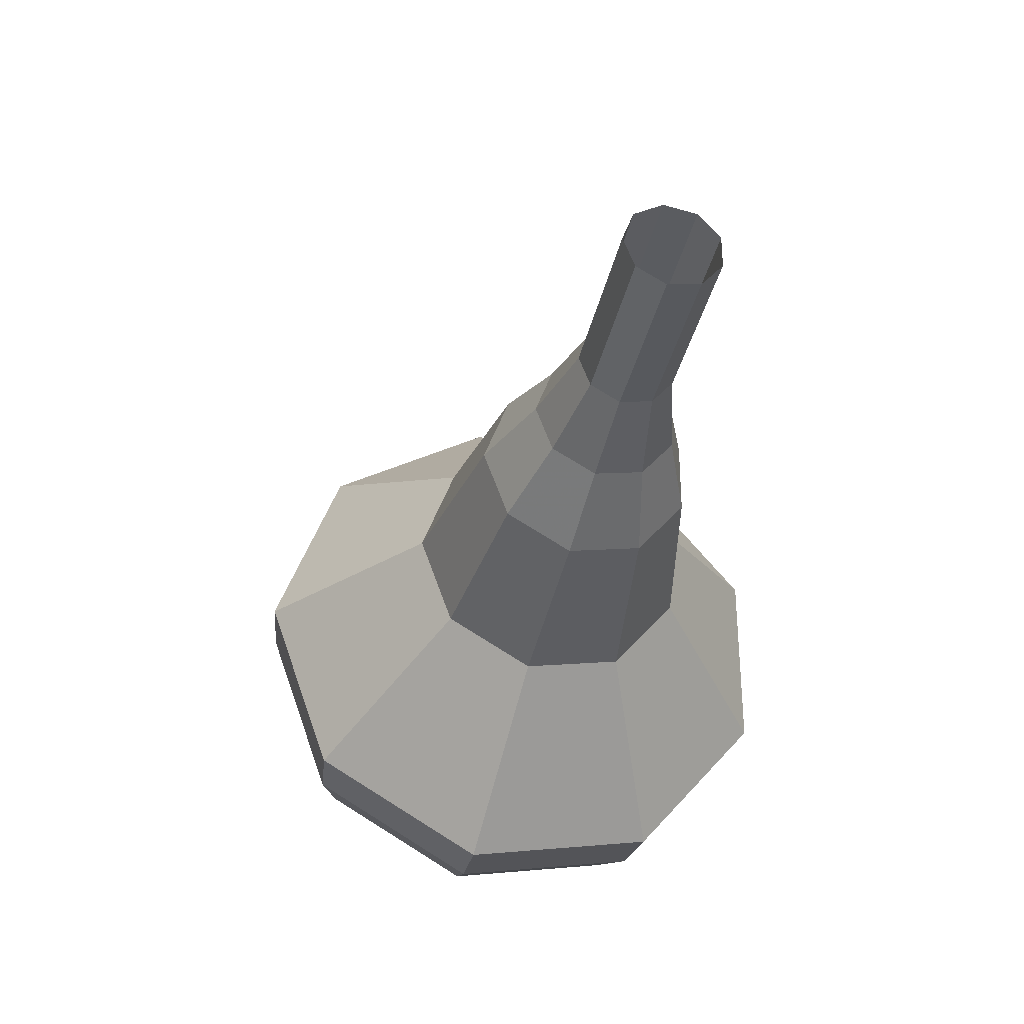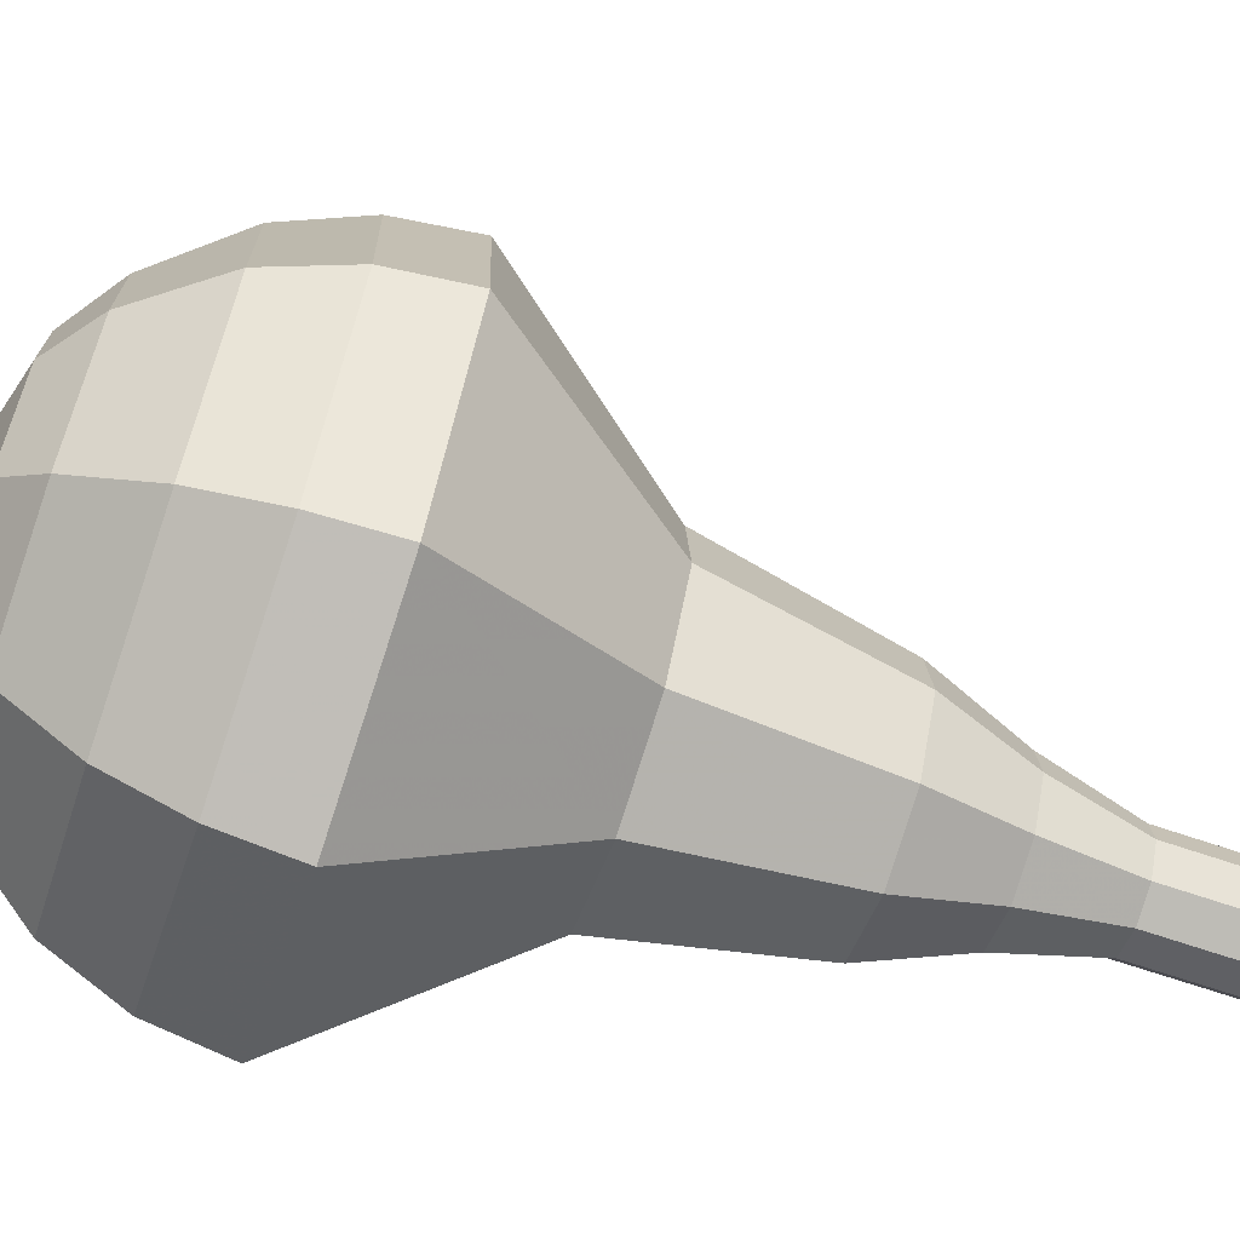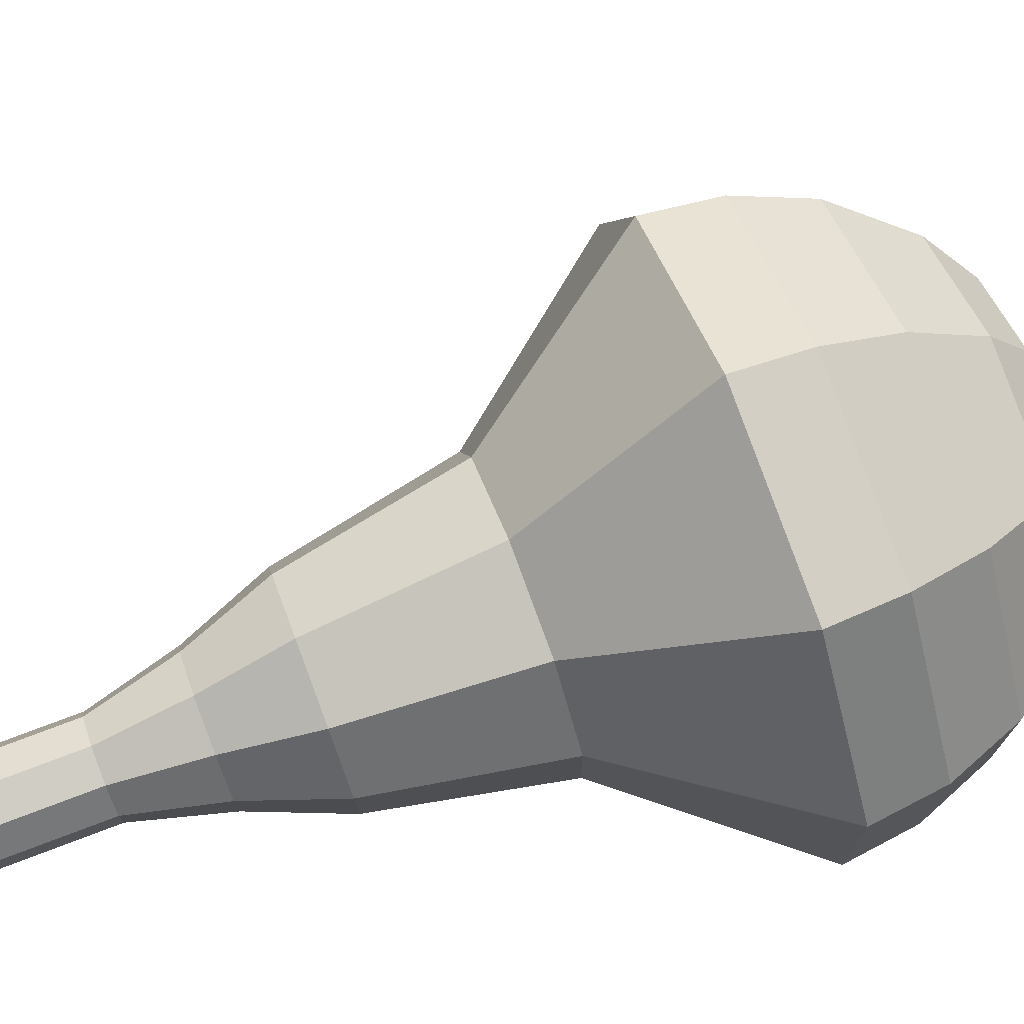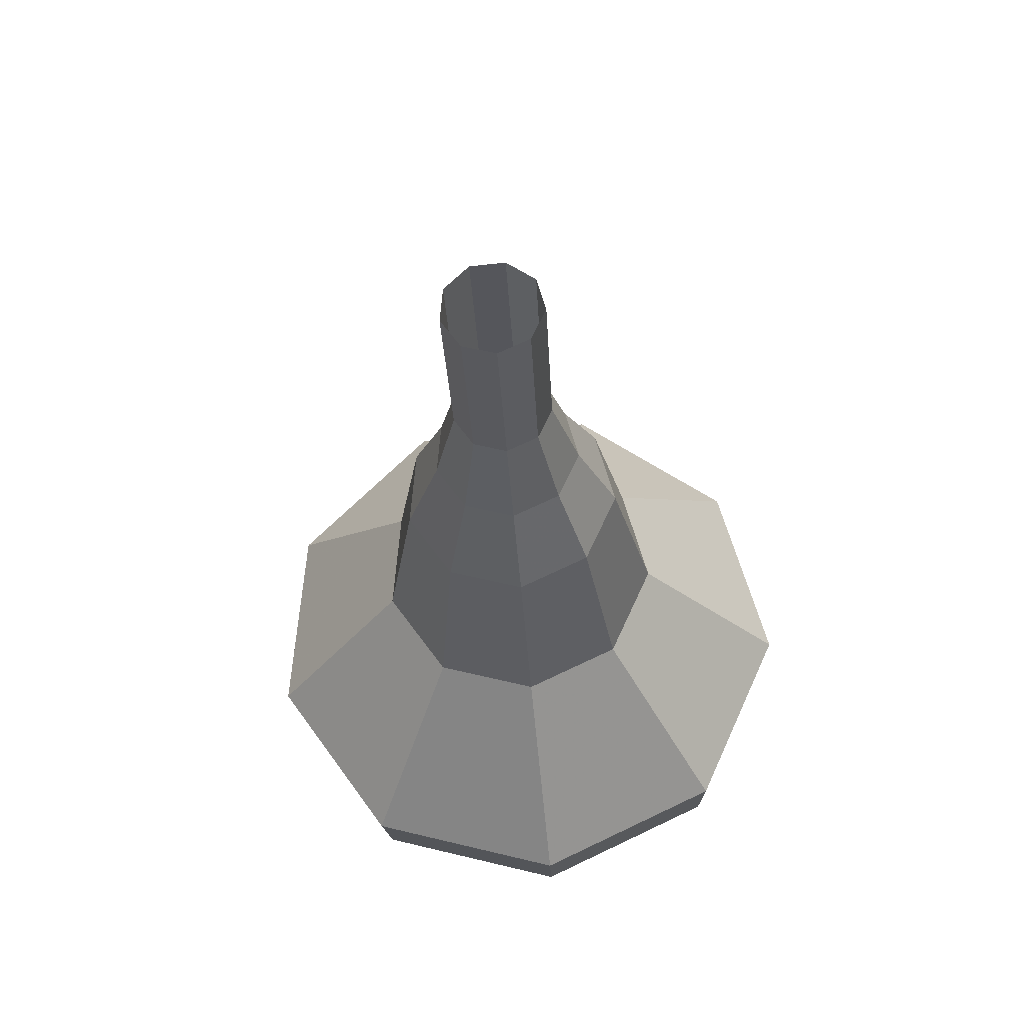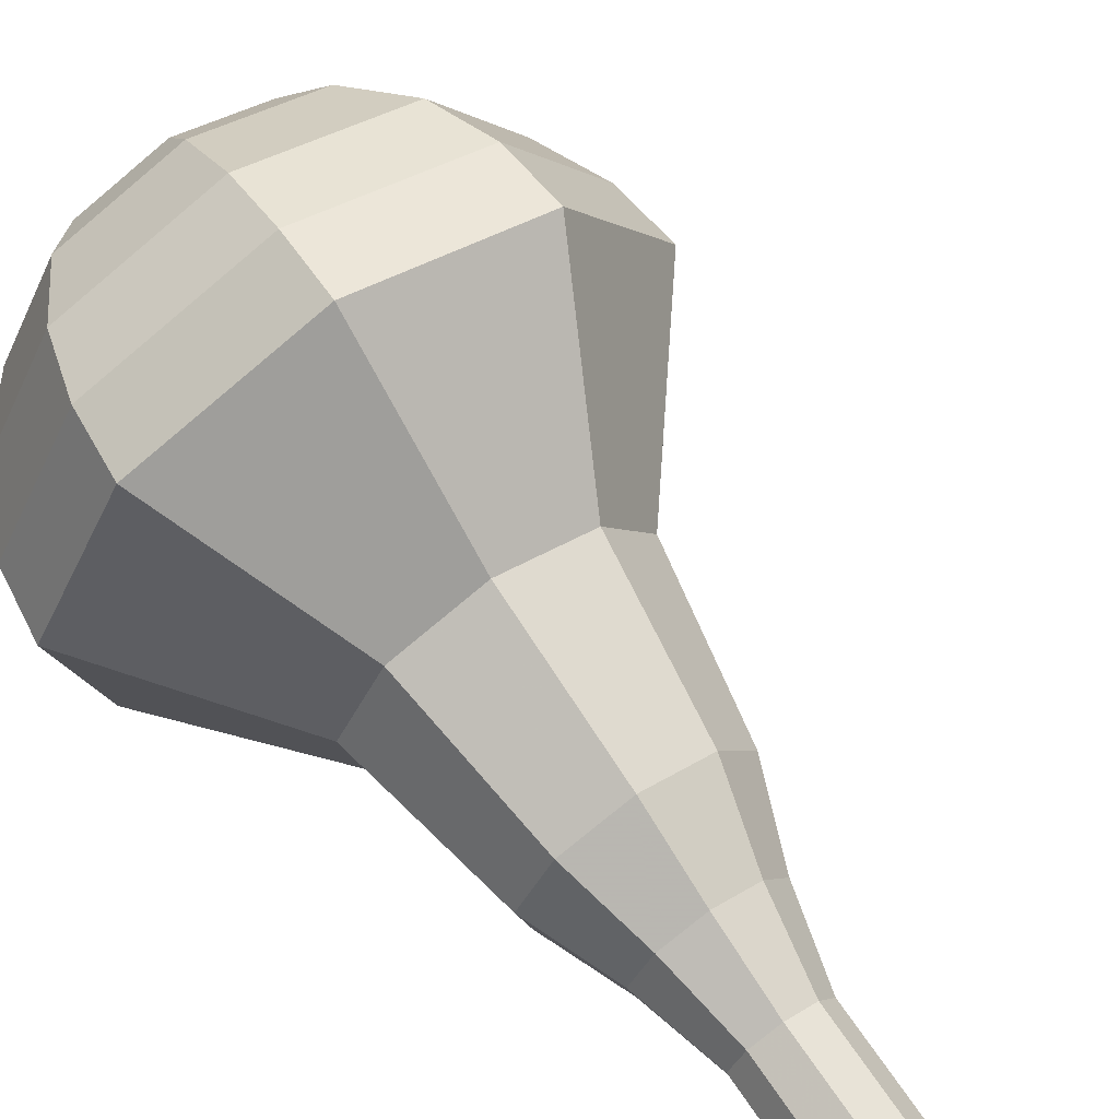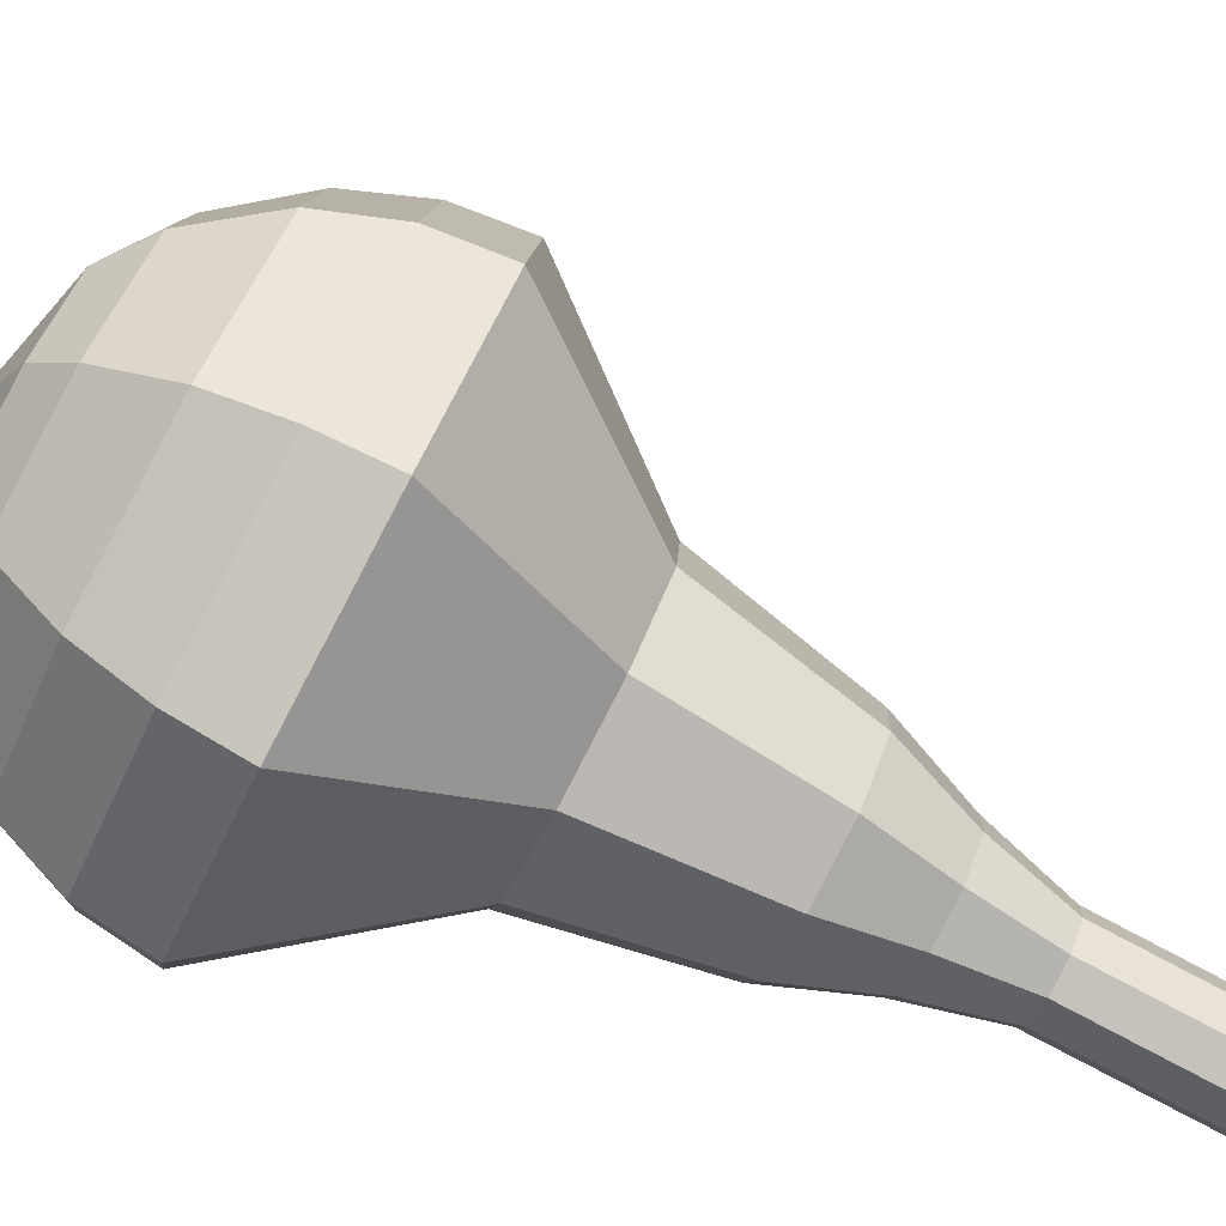
<metadata>
{"format":"obj","ext":"obj","renderer":"f3d","projection":"perspective","resolution":1024,"background":"white","views":[{"elev":27.8,"azim":-73.4,"up":"+Z"},{"elev":20.0,"azim":-114.6,"up":"+Y"},{"elev":-38.6,"azim":74.6,"up":"+Y"},{"elev":32.8,"azim":-45.6,"up":"+Z"},{"elev":44.8,"azim":-60.9,"up":"+Y"},{"elev":52.9,"azim":-93.7,"up":"+Y"}]}
</metadata>
<code>
g tube1
v 156.5 135.1 181
v 155.8 134.9 180.6
v 155 135.2 180.4
v 154.6 136 180.5
v 154.7 136.7 180.8
v 155.3 137.2 181.2
v 156.1 137.1 181.6
v 156.7 136.6 181.6
v 156.9 135.8 181.4
v 156.5 135.1 181
v 157.4 135.8 179
v 156.7 135.6 178.6
v 156 136 178.4
v 155.5 136.7 178.5
v 155.6 137.5 178.8
v 156.2 138 179.2
v 157 137.9 179.6
v 157.6 137.3 179.6
v 157.8 136.5 179.4
v 157.4 135.8 179
v 158.3 136.6 177
v 157.6 136.4 176.6
v 156.9 136.7 176.4
v 156.4 137.4 176.5
v 156.5 138.2 176.8
v 157.1 138.7 177.2
v 157.9 138.6 177.5
v 158.5 138.1 177.6
v 158.7 137.2 177.4
v 158.3 136.6 177
v 159.6 136.8 175
v 158.6 136.5 174.4
v 157.4 137 174.1
v 156.8 138.1 174.2
v 156.9 139.3 174.7
v 157.8 140 175.3
v 158.9 139.9 175.8
v 159.9 139 175.9
v 160.2 137.8 175.6
v 159.6 136.8 175
v 161.1 136.9 173
v 159.5 136.4 172.1
v 157.8 137.1 171.6
v 156.8 138.8 171.8
v 157.1 140.6 172.5
v 158.3 141.6 173.5
v 160.1 141.5 174.2
v 161.5 140.2 174.4
v 161.9 138.3 173.9
v 161.1 136.9 173
v 163.6 137.6 169
v 161.4 137 167.8
v 159.1 138 167.1
v 157.8 140.2 167.4
v 158.1 142.5 168.4
v 159.8 143.9 169.6
v 162.2 143.7 170.6
v 164.1 142 170.9
v 164.6 139.6 170.2
v 163.6 137.6 169
v 167.7 136.2 165
v 163.4 134.9 162.6
v 158.9 137 161.3
v 156.3 141.4 161.7
v 156.8 146.1 163.7
v 160.3 148.9 166.3
v 165 148.4 168.3
v 168.8 145 168.7
v 169.9 140.2 167.4
v 167.7 136.2 165
v 168.3 137 163.4
v 164.1 135.7 161
v 159.8 137.7 159.8
v 157.2 142 160.2
v 157.8 146.5 162.1
v 161.1 149.2 164.6
v 165.6 148.8 166.6
v 169.3 145.5 167
v 170.4 140.8 165.7
v 168.3 137 163.4
v 168.6 138.2 161.8
v 164.8 137.1 159.7
v 160.9 138.8 158.5
v 158.7 142.6 158.9
v 159.1 146.7 160.6
v 162.1 149.1 162.9
v 166.2 148.8 164.6
v 169.5 145.8 165
v 170.4 141.6 163.9
v 168.6 138.2 161.8
v 168.3 140 160.1
v 165.5 139.1 158.5
v 162.5 140.5 157.7
v 160.8 143.4 158
v 161.1 146.5 159.3
v 163.4 148.3 161
v 166.5 148.1 162.3
v 169 145.8 162.6
v 169.7 142.6 161.8
v 168.3 140 160.1
v 167.9 141.3 159.3
v 165.8 140.7 158.2
v 163.6 141.7 157.5
v 162.3 143.8 157.7
v 162.6 146.1 158.7
v 164.2 147.4 160
v 166.5 147.2 160.9
v 168.4 145.6 161.1
v 168.9 143.2 160.5
v 167.9 141.3 159.3
v 165.9 144.4 158.5
v 165.9 144.4 158.5
v 165.9 144.4 158.5
v 165.9 144.4 158.5
v 165.9 144.4 158.5
v 165.9 144.4 158.5
v 165.9 144.4 158.5
v 165.9 144.4 158.5
v 165.9 144.4 158.5
v 165.9 144.4 158.5
f 1 2 12
f 12 11 1
f 2 3 13
f 13 12 2
f 3 4 14
f 14 13 3
f 4 5 15
f 15 14 4
f 5 6 16
f 16 15 5
f 6 7 17
f 17 16 6
f 7 8 18
f 18 17 7
f 8 9 19
f 19 18 8
f 9 10 20
f 20 19 9
f 11 12 22
f 22 21 11
f 12 13 23
f 23 22 12
f 13 14 24
f 24 23 13
f 14 15 25
f 25 24 14
f 15 16 26
f 26 25 15
f 16 17 27
f 27 26 16
f 17 18 28
f 28 27 17
f 18 19 29
f 29 28 18
f 19 20 30
f 30 29 19
f 21 22 32
f 32 31 21
f 22 23 33
f 33 32 22
f 23 24 34
f 34 33 23
f 24 25 35
f 35 34 24
f 25 26 36
f 36 35 25
f 26 27 37
f 37 36 26
f 27 28 38
f 38 37 27
f 28 29 39
f 39 38 28
f 29 30 40
f 40 39 29
f 31 32 42
f 42 41 31
f 32 33 43
f 43 42 32
f 33 34 44
f 44 43 33
f 34 35 45
f 45 44 34
f 35 36 46
f 46 45 35
f 36 37 47
f 47 46 36
f 37 38 48
f 48 47 37
f 38 39 49
f 49 48 38
f 39 40 50
f 50 49 39
f 41 42 52
f 52 51 41
f 42 43 53
f 53 52 42
f 43 44 54
f 54 53 43
f 44 45 55
f 55 54 44
f 45 46 56
f 56 55 45
f 46 47 57
f 57 56 46
f 47 48 58
f 58 57 47
f 48 49 59
f 59 58 48
f 49 50 60
f 60 59 49
f 51 52 62
f 62 61 51
f 52 53 63
f 63 62 52
f 53 54 64
f 64 63 53
f 54 55 65
f 65 64 54
f 55 56 66
f 66 65 55
f 56 57 67
f 67 66 56
f 57 58 68
f 68 67 57
f 58 59 69
f 69 68 58
f 59 60 70
f 70 69 59
f 61 62 72
f 72 71 61
f 62 63 73
f 73 72 62
f 63 64 74
f 74 73 63
f 64 65 75
f 75 74 64
f 65 66 76
f 76 75 65
f 66 67 77
f 77 76 66
f 67 68 78
f 78 77 67
f 68 69 79
f 79 78 68
f 69 70 80
f 80 79 69
f 71 72 82
f 82 81 71
f 72 73 83
f 83 82 72
f 73 74 84
f 84 83 73
f 74 75 85
f 85 84 74
f 75 76 86
f 86 85 75
f 76 77 87
f 87 86 76
f 77 78 88
f 88 87 77
f 78 79 89
f 89 88 78
f 79 80 90
f 90 89 79
f 81 82 92
f 92 91 81
f 82 83 93
f 93 92 82
f 83 84 94
f 94 93 83
f 84 85 95
f 95 94 84
f 85 86 96
f 96 95 85
f 86 87 97
f 97 96 86
f 87 88 98
f 98 97 87
f 88 89 99
f 99 98 88
f 89 90 100
f 100 99 89
f 91 92 102
f 102 101 91
f 92 93 103
f 103 102 92
f 93 94 104
f 104 103 93
f 94 95 105
f 105 104 94
f 95 96 106
f 106 105 95
f 96 97 107
f 107 106 96
f 97 98 108
f 108 107 97
f 98 99 109
f 109 108 98
f 99 100 110
f 110 109 99
f 101 102 112
f 112 111 101
f 102 103 113
f 113 112 102
f 103 104 114
f 114 113 103
f 104 105 115
f 115 114 104
f 105 106 116
f 116 115 105
f 106 107 117
f 117 116 106
f 107 108 118
f 118 117 107
f 108 109 119
f 119 118 108
f 109 110 120
f 120 119 109
g

</code>
